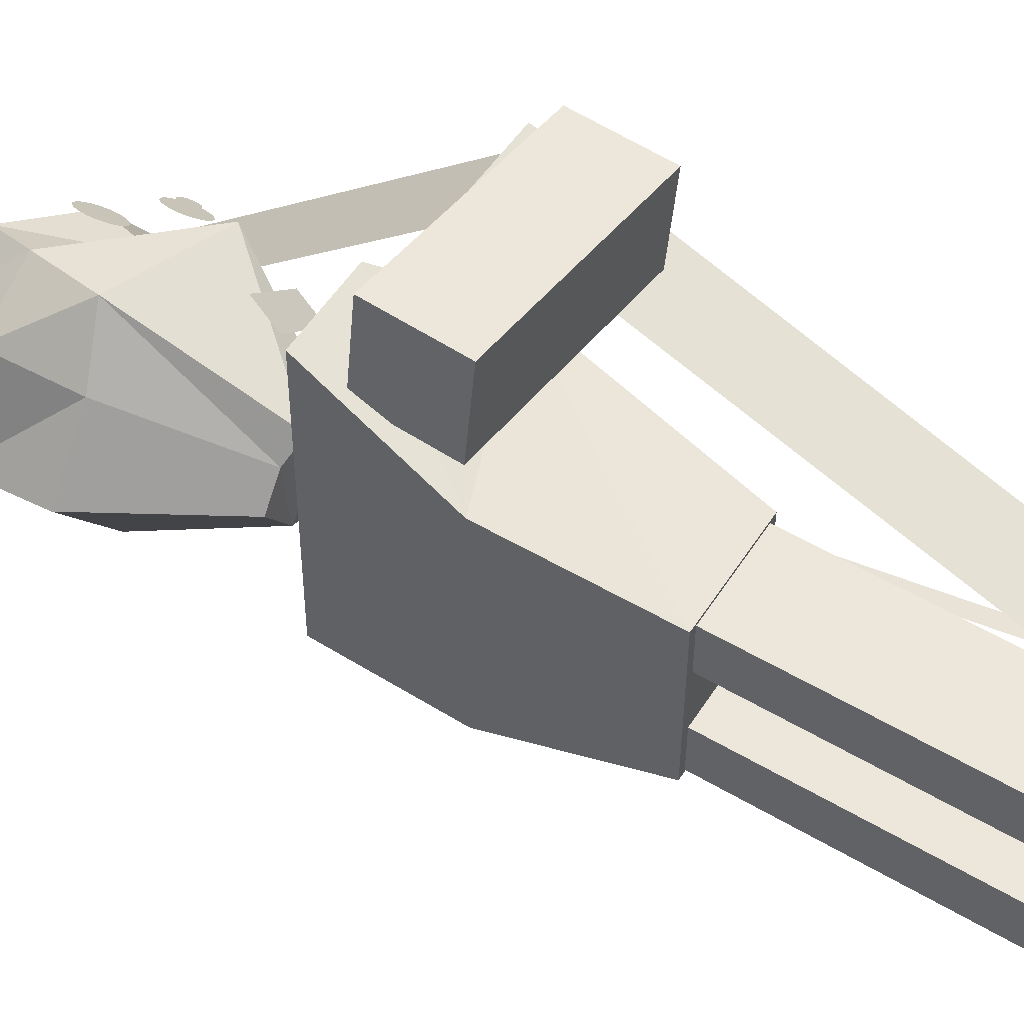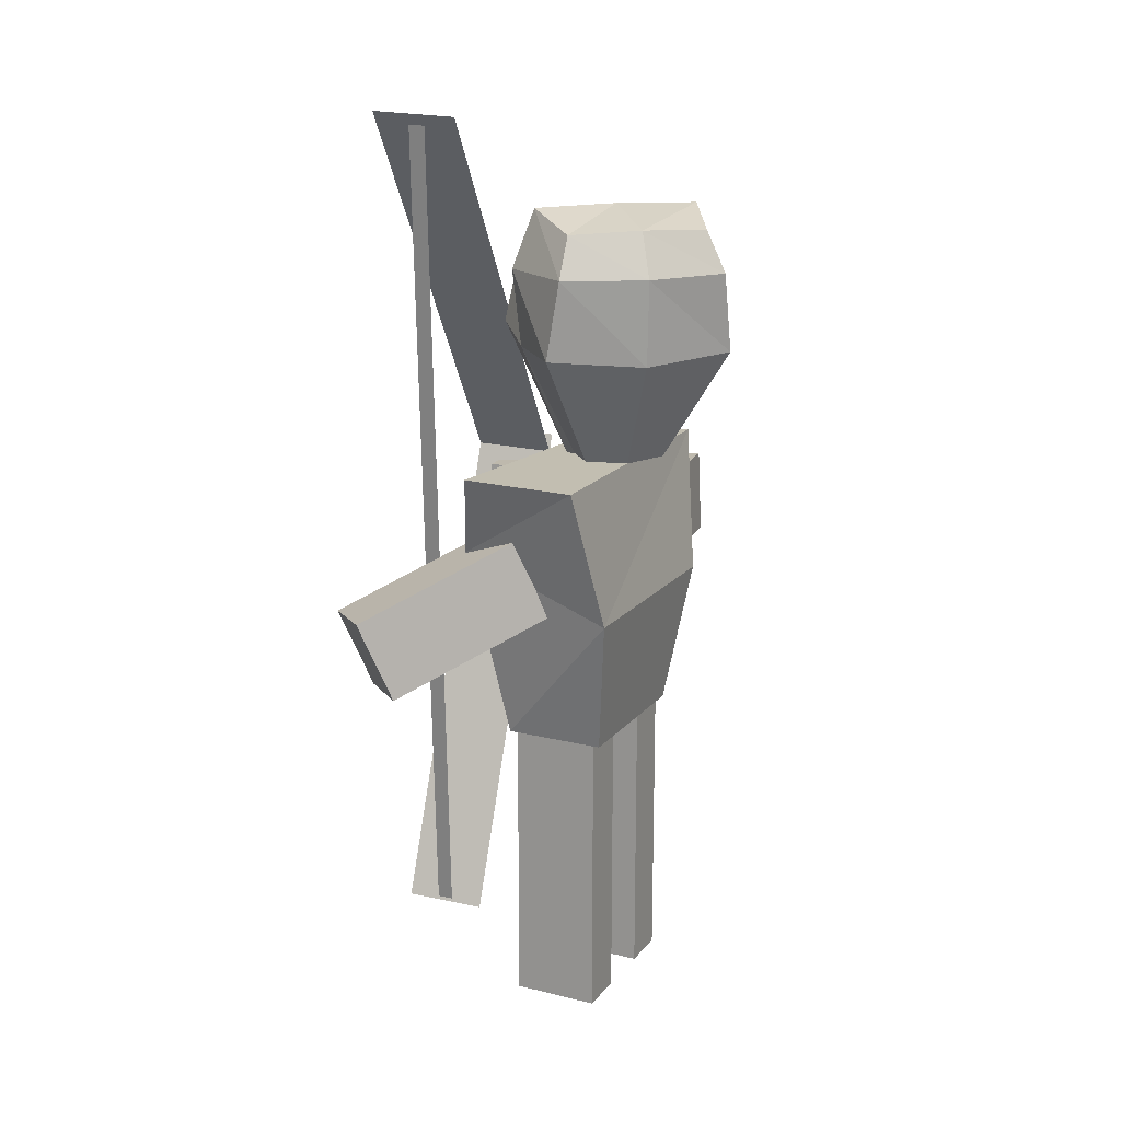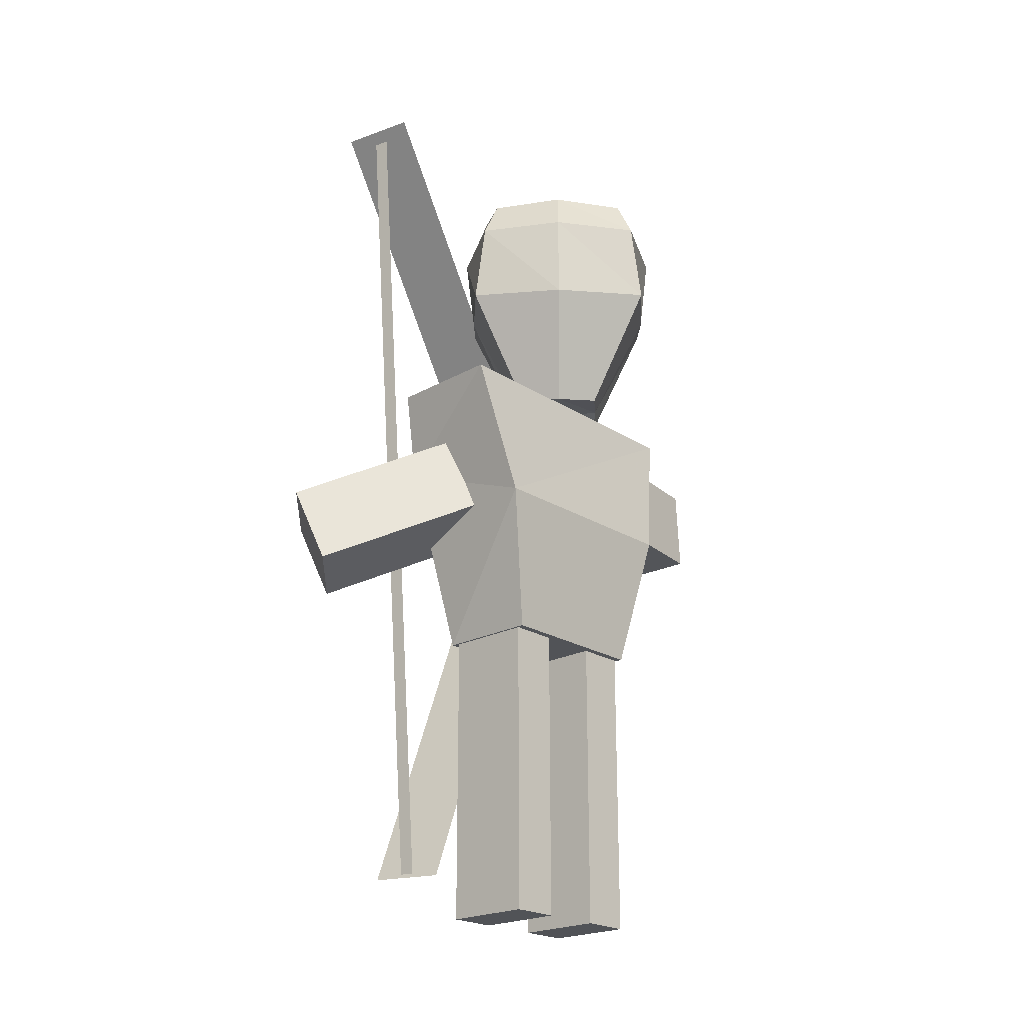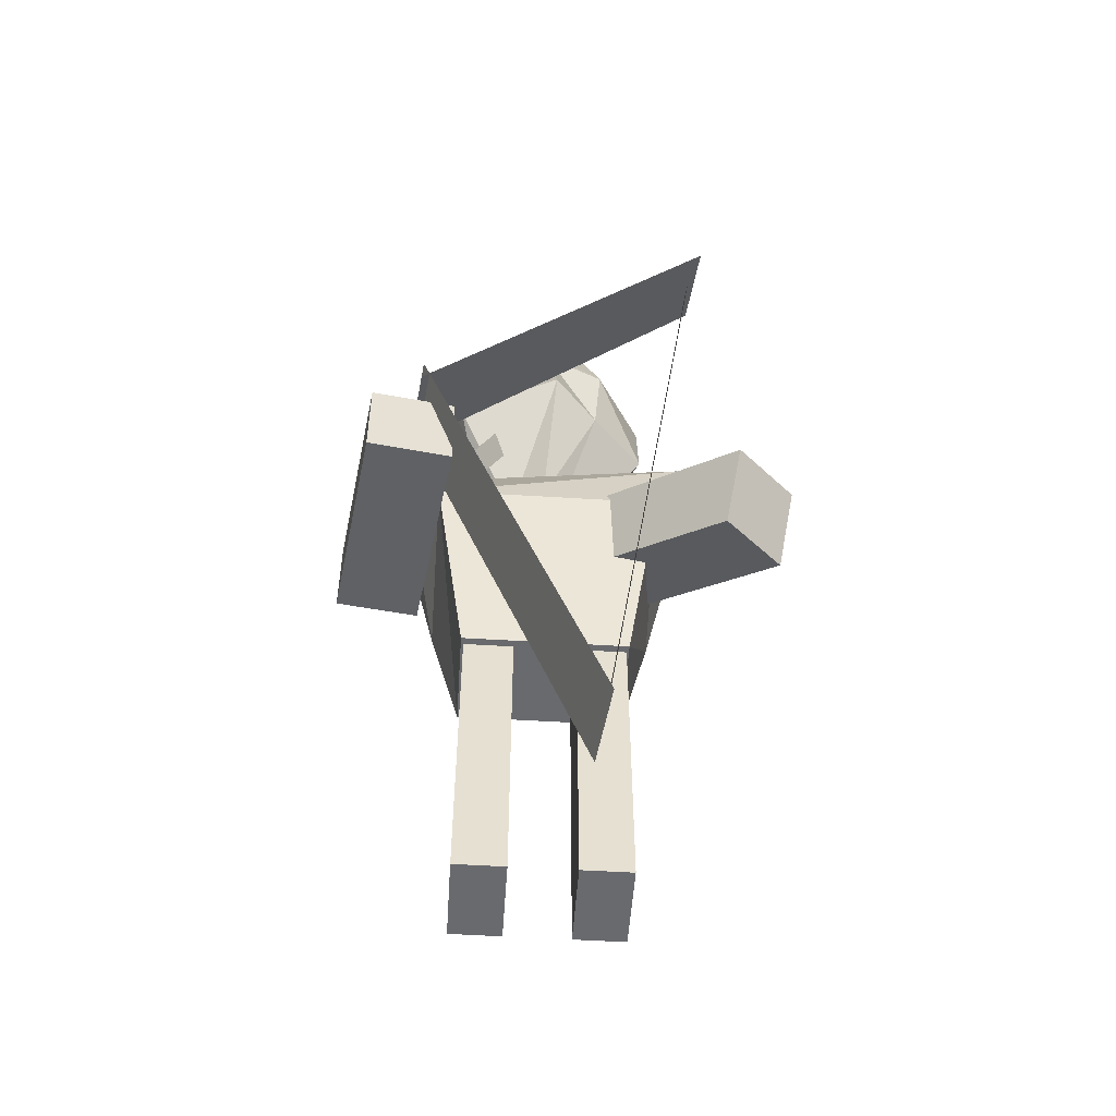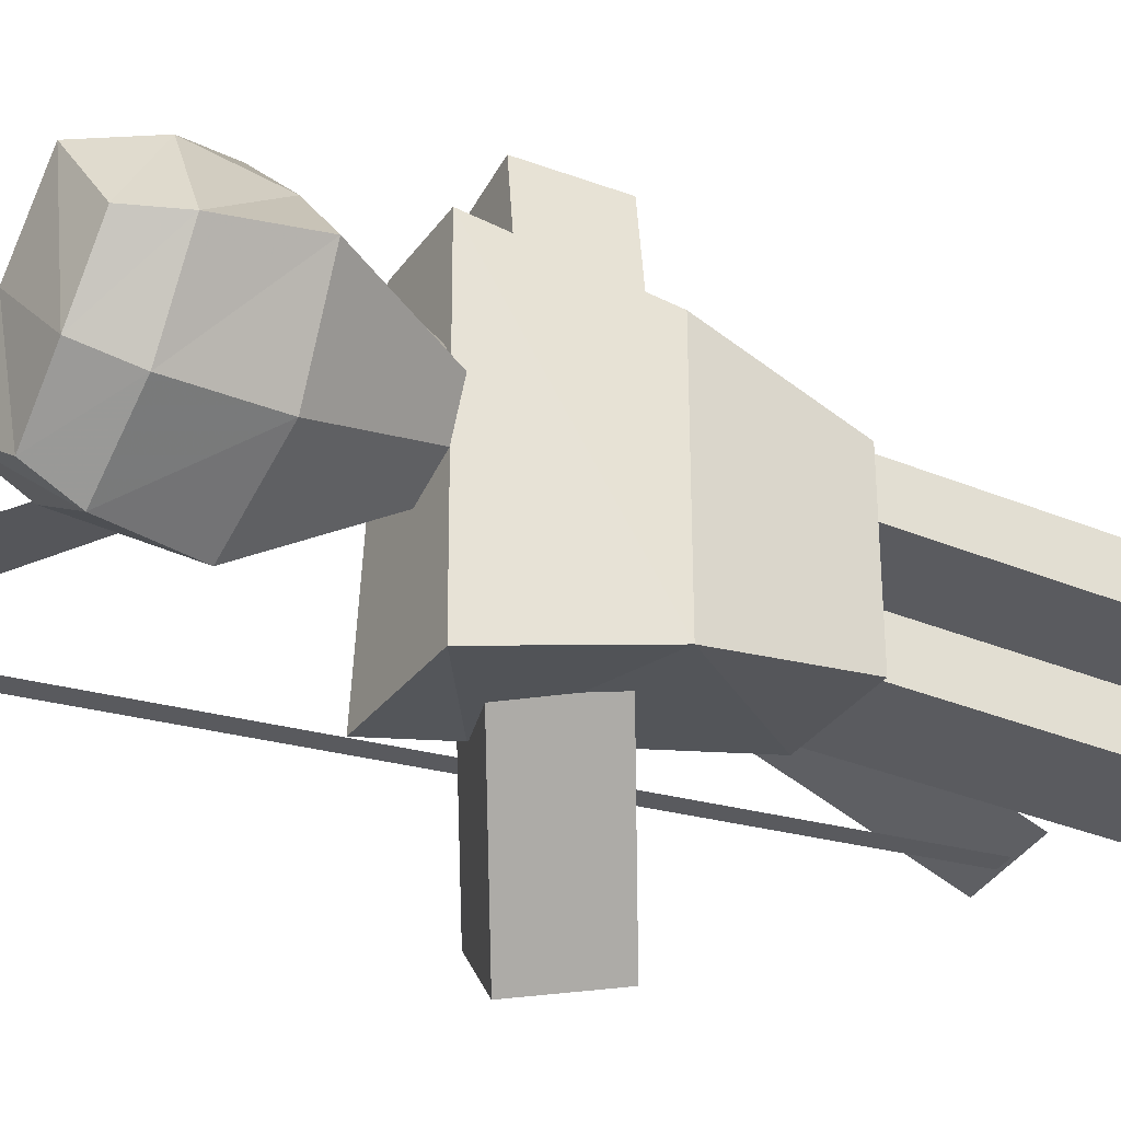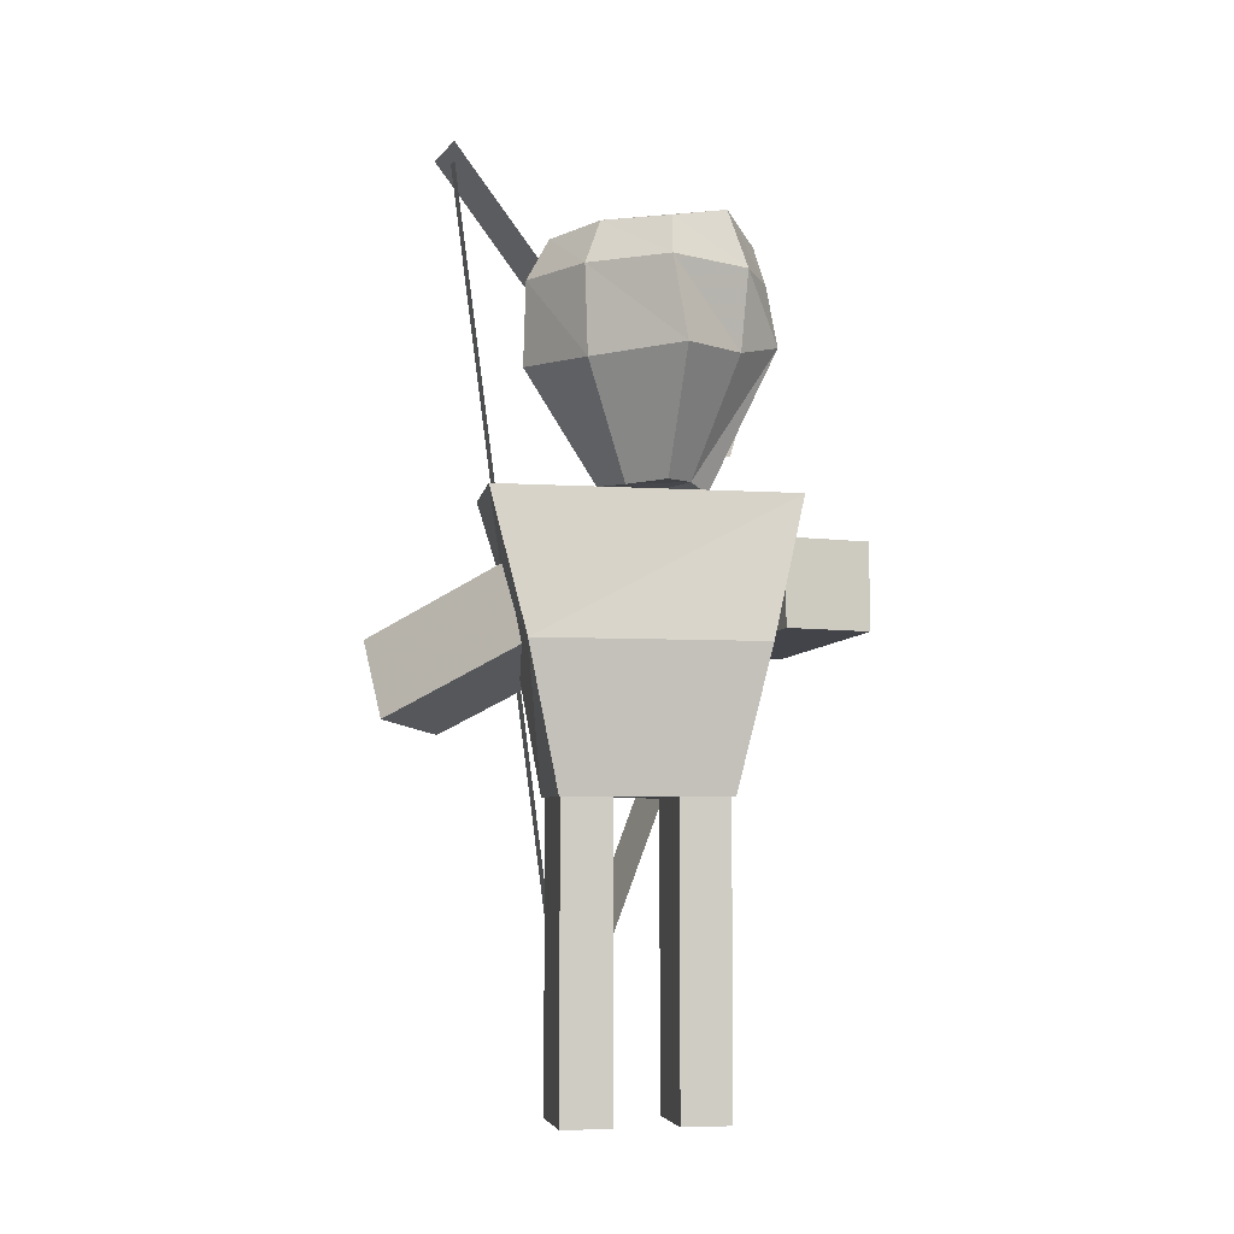
<metadata>
{"format":"obj","ext":"obj","renderer":"f3d","projection":"perspective","resolution":1024,"background":"white","views":[{"elev":54.0,"azim":-57.8,"up":"+Z"},{"elev":17.1,"azim":-153.9,"up":"+Y"},{"elev":-22.2,"azim":-137.5,"up":"+Y"},{"elev":-53.1,"azim":86.2,"up":"+Y"},{"elev":-33.1,"azim":-119.7,"up":"+Z"},{"elev":-5.6,"azim":-101.0,"up":"+Y"}]}
</metadata>
<code>
o Plane.001_Plane.002
v 0.6956 0.5959 0.1192
v 1.269 0.621 0.04712
v 0.7074 4.112 1.434
v 1.281 4.137 1.362
f 1 2 4 3
o Plane
v -0.1008 4.548 1.042
v 0.2374 4.548 0.7347
v -0.03459 4.754 1.115
v 0.3036 4.754 0.8077
f 5 6 8 7
o Circle
v -0.07 5.651 1.215
v -0.08956 5.649 1.232
v -0.1084 5.641 1.249
v -0.1257 5.628 1.265
v -0.1409 5.611 1.279
v -0.1534 5.591 1.29
v -0.1626 5.568 1.299
v -0.1683 5.542 1.304
v -0.1703 5.516 1.306
v -0.1683 5.489 1.304
v -0.1626 5.464 1.299
v -0.1534 5.441 1.29
v -0.1409 5.42 1.279
v -0.1257 5.403 1.265
v -0.1084 5.391 1.249
v -0.08956 5.383 1.232
v -0.07 5.38 1.215
v -0.05044 5.383 1.197
v -0.03163 5.391 1.18
v -0.0143 5.403 1.164
v 0.000894 5.42 1.15
v 0.01336 5.441 1.139
v 0.02263 5.464 1.131
v 0.02833 5.489 1.125
v 0.03026 5.516 1.124
v 0.02833 5.542 1.125
v 0.02263 5.568 1.131
v 0.01336 5.591 1.139
v 0.000894 5.612 1.15
v -0.0143 5.628 1.164
v -0.03163 5.641 1.18
v -0.05044 5.649 1.197
f 10 11 12 13 14 15 16 17 18 19 20 21 22 23 24 25 26 27 28 29 30 31 32 33 34 35 36 37 38 39 40 9
o Cube.004
v 0.2027 0.1676 0.9635
v -0.4124 0.1676 0.9635
v -0.4124 0.1676 0.6174
v 0.2027 0.1676 0.6174
v 0.2027 2.708 0.9635
v -0.4124 2.708 0.9635
v -0.4124 2.708 0.6174
v 0.2027 2.708 0.6174
v 0.2027 1.014 0.9635
v 0.2027 1.861 0.9635
v -0.4124 1.861 0.9635
v -0.4124 1.014 0.9635
v -0.4124 1.861 0.6174
v -0.4124 1.014 0.6174
v 0.2027 1.861 0.6174
v 0.2027 1.014 0.6174
f 49 52 42 41
f 52 54 43 42
f 54 56 44 43
f 56 49 41 44
f 41 42 43 44
f 48 47 46 45
f 48 45 50 55
f 47 48 55 53
f 46 47 53 51
f 45 46 51 50
f 55 50 49 56
f 53 55 56 54
f 51 53 54 52
f 50 51 52 49
o Cube.002
v 1.042 2.712 -0.7932
v 0.6223 2.797 -1.221
v 0.8411 3.352 -1.325
v 1.261 3.267 -0.897
v 0.09293 3.282 0.2513
v -0.3267 3.367 -0.1766
v -0.1079 3.922 -0.2805
v 0.3118 3.837 0.1474
v 0.7256 2.902 -0.445
v 0.4093 3.092 -0.09686
v -0.01039 3.177 -0.5248
v 0.3059 2.987 -0.8729
v 0.2084 3.732 -0.6287
v 0.5248 3.542 -0.9768
v 0.6281 3.647 -0.2007
v 0.9445 3.457 -0.5489
f 65 68 58 57
f 68 70 59 58
f 70 72 60 59
f 72 65 57 60
f 57 58 59 60
f 64 63 62 61
f 64 61 66 71
f 63 64 71 69
f 62 63 69 67
f 61 62 67 66
f 71 66 65 72
f 69 71 72 70
f 67 69 70 68
f 66 67 68 65
o Cube.001
v 0.2558 2.263 0.981
v -0.4654 2.263 0.981
v -0.4654 2.263 -0.179
v 0.2558 2.263 -0.179
v 0.1371 4.263 1.469
v -0.4337 4.263 1.469
v -0.4583 4.263 -0.6393
v 0.3742 4.263 -0.6084
v 0.4852 3.671 1.206
v -0.6048 3.263 1.206
v -0.6048 3.263 -0.4039
v 0.4852 3.671 -0.4039
f 81 82 74 73
f 82 83 75 74
f 83 84 76 75
f 84 81 73 76
f 73 74 75 76
f 80 77 81 84
f 79 80 84 83
f 78 79 83 82
f 77 78 82 81
f 80 79 78 77
o Cube
v -0.141 5.092 -0.3726
v 0.5415 5.214 0.3397
v -0.4879 5.214 1.274
v -1.131 5.092 0.5255
v -0.2269 5.94 -0.2141
v 0.4017 5.926 0.4787
v -0.3361 5.926 1.148
v -0.9647 5.94 0.4553
v 0.2481 5.107 0.01636
v -0.7813 5.107 0.9504
v 0.1718 6.068 0.08273
v -0.7079 6.068 0.8809
v -0.2393 5.654 -0.3703
v 0.4748 5.654 0.4167
v -0.4048 5.654 1.215
v -1.119 5.654 0.4279
v -0.8289 5.654 0.9907
v 0.2928 5.654 -0.02707
v -0.7478 5.051 -0.04712
v 0.3029 5.051 1.083
v -0.6586 5.966 0.05076
v 0.1766 5.737 0.8733
v -0.2678 6.082 0.4816
v -0.7685 5.654 -0.07031
v 0.08702 5.35 0.8726
v -0.213 4.297 0.1098
v 0.08266 4.261 0.4183
v -0.363 4.245 0.8227
v -0.6415 4.297 0.4986
v -0.04445 4.304 0.2782
v -0.4901 4.304 0.6826
v -0.4758 4.279 0.2507
v -0.09491 4.279 0.6587
v -0.2674 4.269 0.4805
f 85 93 114 110
f 107 96 91 106
f 102 95 90 98
f 109 106 91 99
f 101 96 92 100
f 108 103 88 100
f 99 91 96 101
f 97 89 95 102
f 105 92 96 107
f 87 94 115 112
f 85 97 102 93
f 87 99 101 94
f 105 108 100 92
f 94 101 100 88
f 104 109 99 87
f 93 102 98 86
f 86 98 109 104
f 89 97 108 105
f 103 85 110 116
f 89 105 107 95
f 97 85 103 108
f 98 90 106 109
f 95 107 106 90
f 86 104 117 111
f 118 117 112 115
f 116 118 115 113
f 110 114 118 116
f 114 111 117 118
f 94 88 113 115
f 104 87 112 117
f 88 103 116 113
f 93 86 111 114
o Cube.003
v 1.081 3.897 1.118
v 1.166 3.89 1.717
v 1.136 3.285 1.714
v 1.052 3.292 1.115
v -0.4237 3.971 1.331
v -0.3391 3.964 1.93
v -0.3691 3.359 1.927
v -0.4536 3.366 1.328
v 0.5798 3.922 1.189
v 0.07806 3.946 1.26
v 0.1626 3.939 1.859
v 0.6643 3.914 1.788
v 0.1326 3.334 1.856
v 0.6344 3.31 1.785
v 0.04809 3.341 1.257
v 0.5498 3.317 1.186
f 127 130 120 119
f 130 132 121 120
f 132 134 122 121
f 134 127 119 122
f 119 120 121 122
f 126 125 124 123
f 126 123 128 133
f 125 126 133 131
f 124 125 131 129
f 123 124 129 128
f 133 128 127 134
f 131 133 134 132
f 129 131 132 130
f 128 129 130 127
o Cube.005
v 0.2027 0.1676 0.1828
v -0.4124 0.1676 0.1828
v -0.4124 0.1676 -0.1633
v 0.2027 0.1676 -0.1633
v 0.2027 2.708 0.1828
v -0.4124 2.708 0.1828
v -0.4124 2.708 -0.1633
v 0.2027 2.708 -0.1633
v 0.2027 1.014 0.1828
v 0.2027 1.861 0.1828
v -0.4124 1.861 0.1828
v -0.4124 1.014 0.1828
v -0.4124 1.861 -0.1633
v -0.4124 1.014 -0.1633
v 0.2027 1.861 -0.1633
v 0.2027 1.014 -0.1633
f 143 146 136 135
f 146 148 137 136
f 148 150 138 137
f 150 143 135 138
f 135 136 137 138
f 142 141 140 139
f 142 139 144 149
f 141 142 149 147
f 140 141 147 145
f 139 140 145 144
f 149 144 143 150
f 147 149 150 148
f 145 147 148 146
f 144 145 146 143
o Circle.001
v 0.5114 5.651 0.6819
v 0.4918 5.649 0.6997
v 0.473 5.641 0.7168
v 0.4557 5.628 0.7325
v 0.4405 5.611 0.7463
v 0.428 5.591 0.7576
v 0.4187 5.568 0.766
v 0.413 5.542 0.7712
v 0.4111 5.516 0.7729
v 0.413 5.489 0.7712
v 0.4187 5.464 0.766
v 0.428 5.441 0.7576
v 0.4405 5.42 0.7463
v 0.4557 5.403 0.7325
v 0.473 5.391 0.7168
v 0.4918 5.383 0.6997
v 0.5114 5.38 0.6819
v 0.5309 5.383 0.6642
v 0.5497 5.391 0.6471
v 0.5671 5.403 0.6314
v 0.5823 5.42 0.6176
v 0.5947 5.441 0.6063
v 0.604 5.464 0.5979
v 0.6097 5.489 0.5927
v 0.6116 5.516 0.591
v 0.6097 5.542 0.5927
v 0.604 5.568 0.5979
v 0.5947 5.591 0.6063
v 0.5823 5.612 0.6176
v 0.5671 5.628 0.6314
v 0.5497 5.641 0.6471
v 0.5309 5.649 0.6642
f 152 153 154 155 156 157 158 159 160 161 162 163 164 165 166 167 168 169 170 171 172 173 174 175 176 177 178 179 180 181 182 151
o Circle.002
v -0.06116 5.581 1.221
v -0.07071 5.58 1.23
v -0.07989 5.576 1.238
v -0.08835 5.57 1.246
v -0.09577 5.562 1.252
v -0.1019 5.552 1.258
v -0.1064 5.541 1.262
v -0.1092 5.528 1.264
v -0.1101 5.515 1.265
v -0.1092 5.502 1.264
v -0.1064 5.49 1.262
v -0.1019 5.479 1.258
v -0.09577 5.468 1.252
v -0.08835 5.46 1.246
v -0.07989 5.454 1.238
v -0.07071 5.45 1.23
v -0.06116 5.449 1.221
v -0.05161 5.45 1.212
v -0.04242 5.454 1.204
v -0.03396 5.46 1.196
v -0.02654 5.468 1.189
v -0.02046 5.479 1.184
v -0.01594 5.49 1.18
v -0.01315 5.502 1.177
v -0.01221 5.515 1.176
v -0.01315 5.528 1.177
v -0.01594 5.541 1.18
v -0.02046 5.552 1.184
v -0.02654 5.562 1.189
v -0.03396 5.57 1.196
v -0.04242 5.576 1.204
v -0.05161 5.58 1.212
f 184 185 186 187 188 189 190 191 192 193 194 195 196 197 198 199 200 201 202 203 204 205 206 207 208 209 210 211 212 213 214 183
o Circle.003
v 0.5299 5.581 0.7121
v 0.5204 5.58 0.7207
v 0.5112 5.576 0.7291
v 0.5028 5.57 0.7368
v 0.4953 5.562 0.7435
v 0.4892 5.552 0.749
v 0.4847 5.541 0.7531
v 0.4819 5.528 0.7556
v 0.481 5.515 0.7565
v 0.4819 5.502 0.7556
v 0.4847 5.49 0.7531
v 0.4892 5.479 0.749
v 0.4953 5.468 0.7435
v 0.5028 5.46 0.7368
v 0.5112 5.454 0.7291
v 0.5204 5.45 0.7207
v 0.5299 5.449 0.7121
v 0.5395 5.45 0.7034
v 0.5487 5.454 0.6951
v 0.5571 5.46 0.6874
v 0.5646 5.468 0.6807
v 0.5706 5.479 0.6752
v 0.5752 5.49 0.671
v 0.578 5.502 0.6685
v 0.5789 5.515 0.6677
v 0.578 5.528 0.6685
v 0.5752 5.541 0.671
v 0.5706 5.552 0.6752
v 0.5646 5.562 0.6807
v 0.5571 5.57 0.6874
v 0.5487 5.576 0.6951
v 0.5395 5.58 0.7034
f 216 217 218 219 220 221 222 223 224 225 226 227 228 229 230 231 232 233 234 235 236 237 238 239 240 241 242 243 244 245 246 215
o Plane.002_Plane.003
v 0.3135 6.745 -0.7857
v 0.8871 6.77 -0.8578
v 0.7166 3.916 1.439
v 1.29 3.941 1.367
f 247 248 250 249
o Plane.003_Plane.004
v 0.5558 6.683 -0.7545
v 0.6662 6.688 -0.7684
v 0.9262 0.6341 0.09237
v 1.037 0.6389 0.07848
v 0.741 3.658 -0.331
v 0.8515 3.663 -0.3449
f 255 256 254 253
f 251 252 256 255

</code>
